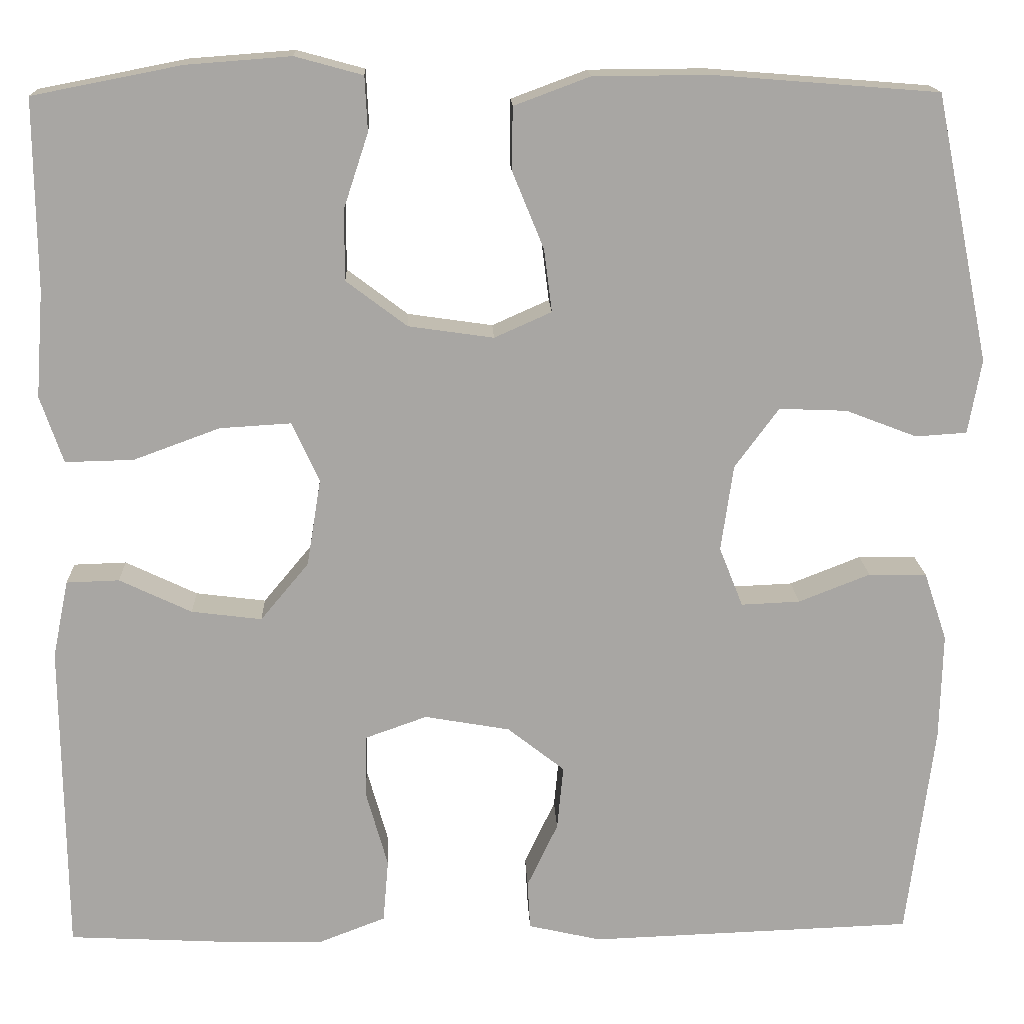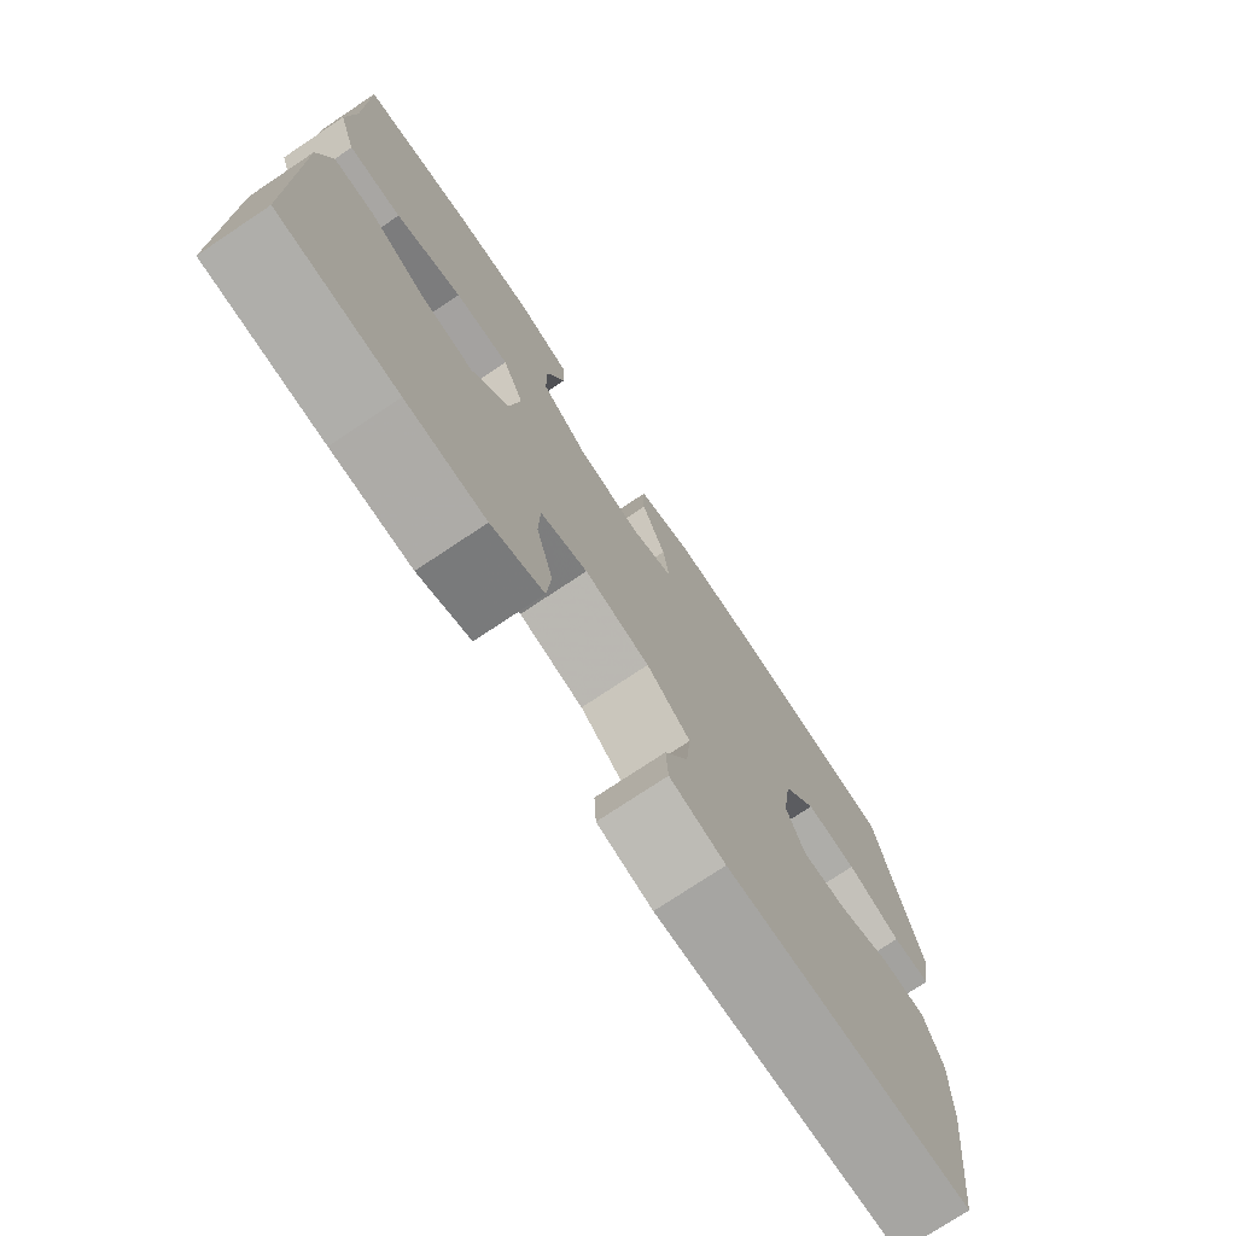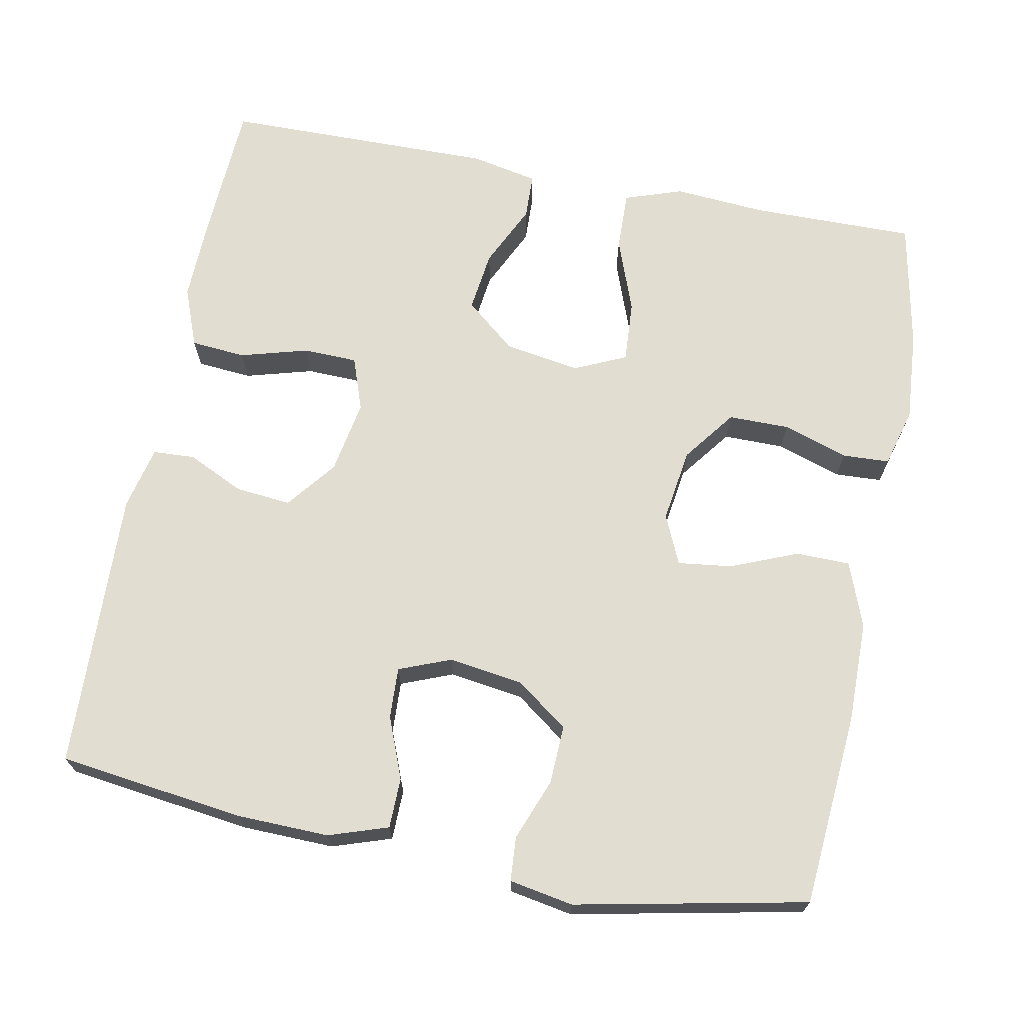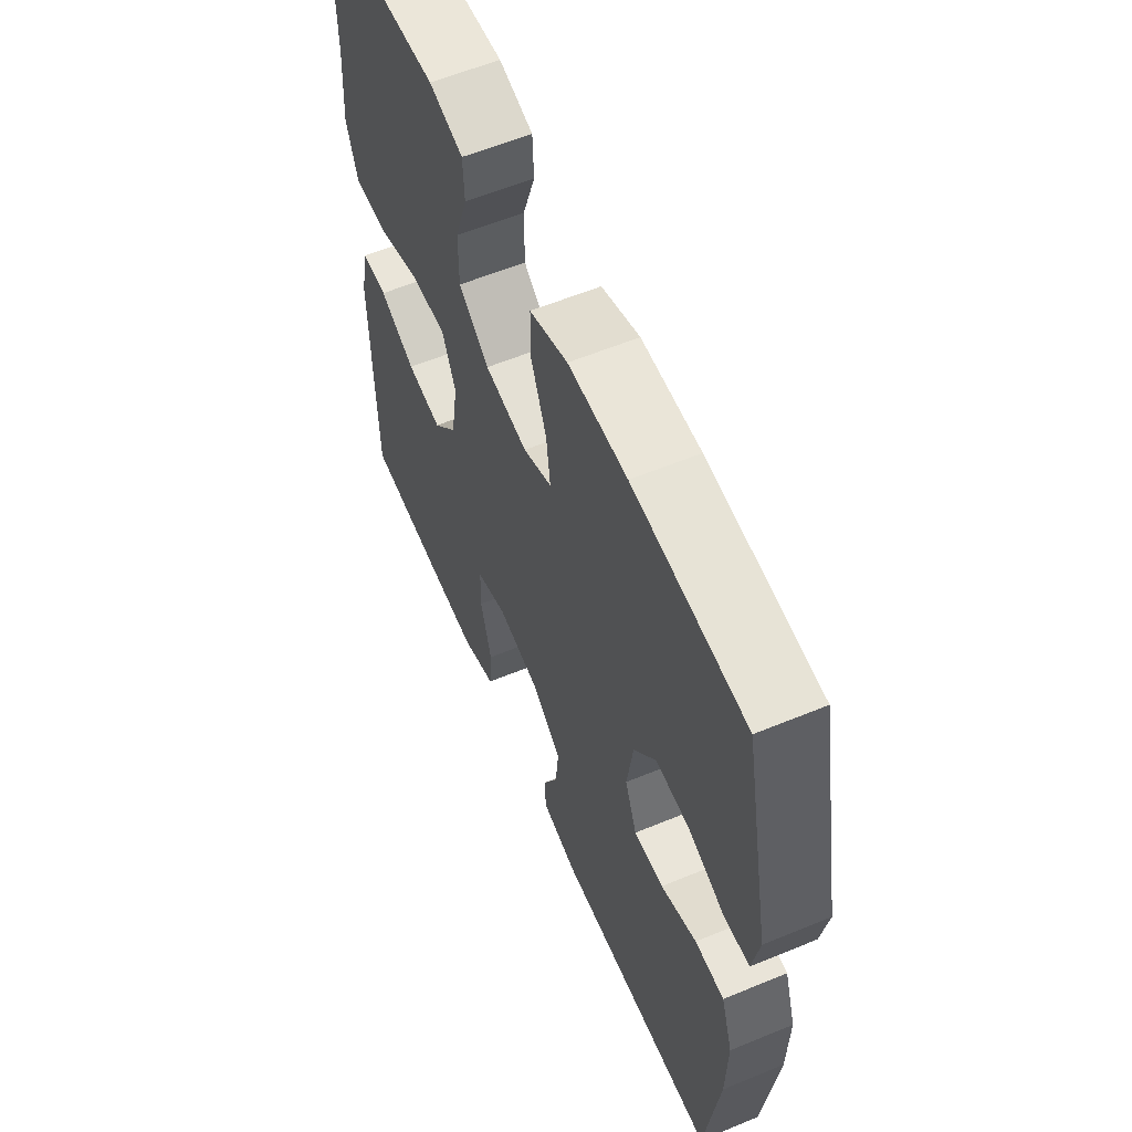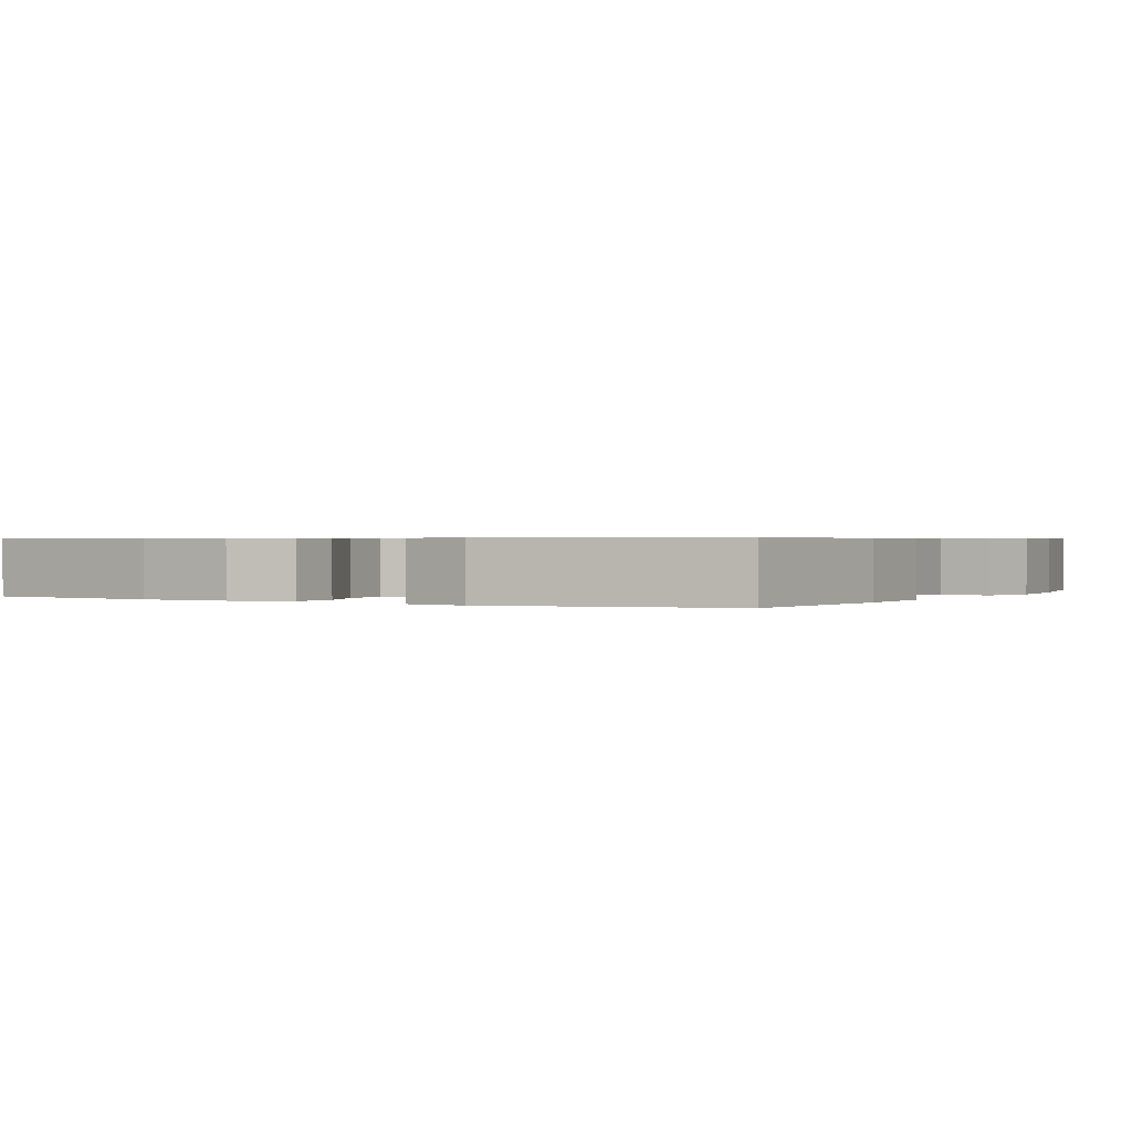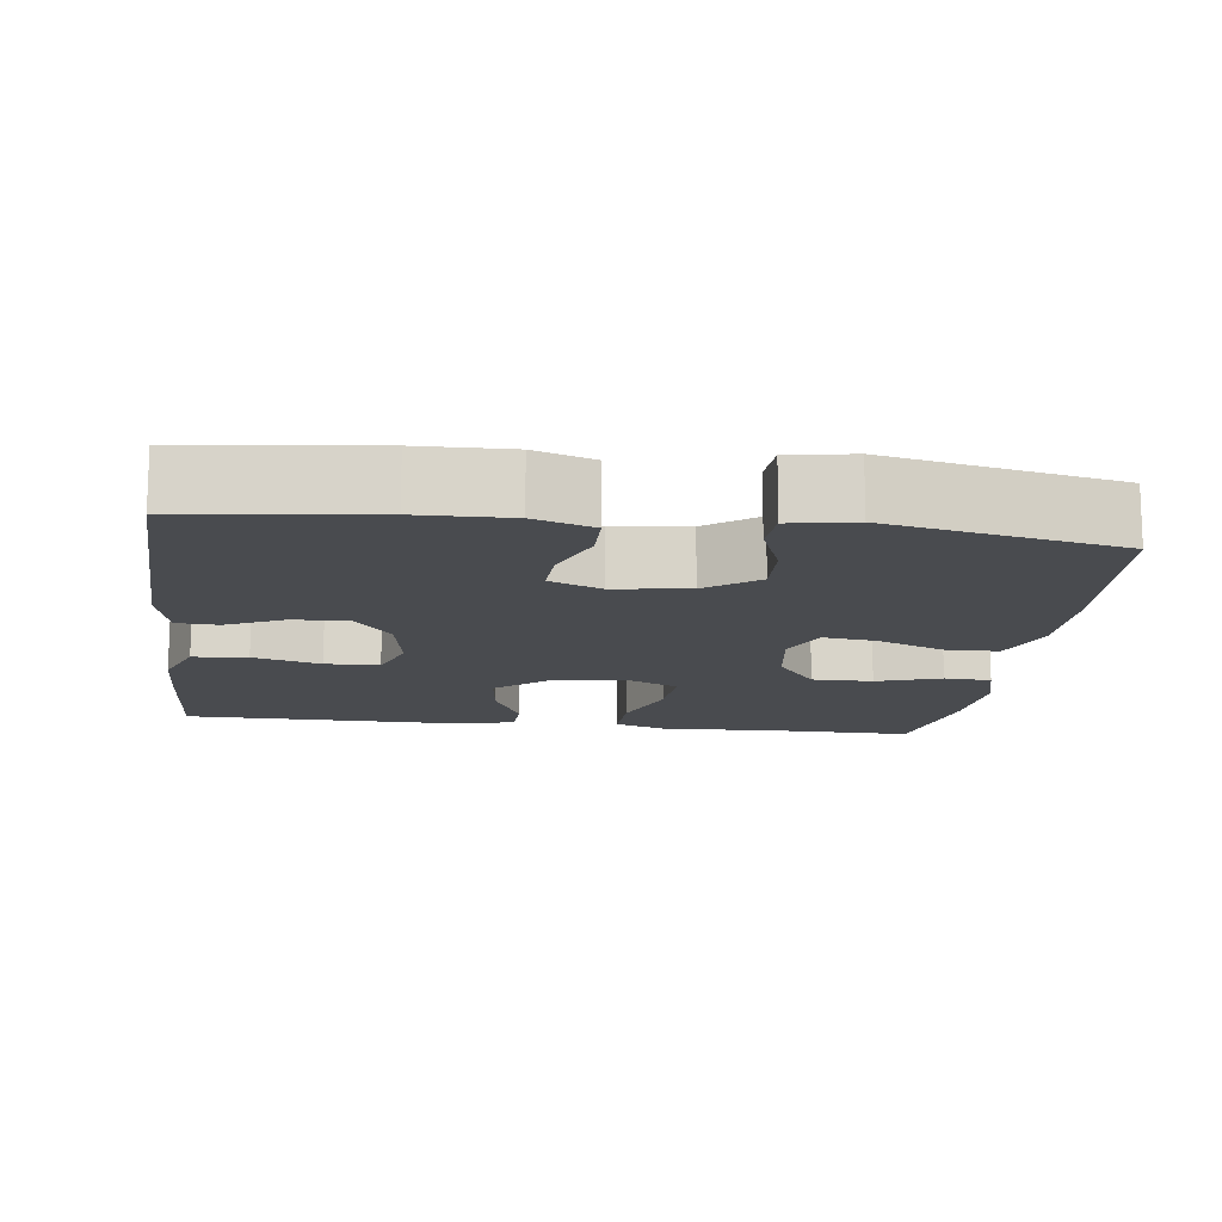
<metadata>
{"format":"obj","ext":"obj","renderer":"f3d","projection":"perspective","resolution":1024,"background":"white","views":[{"elev":15.9,"azim":177.9,"up":"+Z"},{"elev":-75.4,"azim":123.7,"up":"+Z"},{"elev":68.9,"azim":-79.0,"up":"+Y"},{"elev":59.3,"azim":-113.0,"up":"+Z"},{"elev":0.6,"azim":-60.5,"up":"+Y"},{"elev":-13.8,"azim":-97.3,"up":"+Y"}]}
</metadata>
<code>
v 0.5 0.07 0.5
v 0.498 0.07 0.285
v 0.507 0.07 0.164
v 0.481 0.07 0.088
v 0.403 0.07 0.09
v 0.305 0.07 0.126
v 0.224 0.07 0.131
v 0.193 0.07 0.063
v 0.209 0.07 -0.036
v 0.264 0.07 -0.102
v 0.344 0.07 -0.092
v 0.426 0.07 -0.053
v 0.486 0.07 -0.055
v 0.504 0.07 -0.143
v 0.5 0.07 -0.5
v 0.324 0.07 -0.509
v 0.206 0.07 -0.512
v 0.128 0.07 -0.482
v 0.122 0.07 -0.41
v 0.147 0.07 -0.321
v 0.145 0.07 -0.25
v 0.075 0.07 -0.225
v -0.022 0.07 -0.242
v -0.087 0.07 -0.293
v -0.08 0.07 -0.366
v -0.045 0.07 -0.44
v -0.048 0.07 -0.495
v -0.131 0.07 -0.514
v -0.5 0.07 -0.5
v -0.531 0.07 -0.256
v -0.534 0.07 -0.135
v -0.508 0.07 -0.057
v -0.442 0.07 -0.056
v -0.361 0.07 -0.088
v -0.294 0.07 -0.091
v -0.267 0.07 -0.023
v -0.281 0.07 0.075
v -0.331 0.07 0.143
v -0.408 0.07 0.14
v -0.489 0.07 0.109
v -0.547 0.07 0.113
v -0.562 0.07 0.197
v -0.5 0.07 0.5
v -0.246 0.07 0.52
v -0.113 0.07 0.519
v -0.027 0.07 0.487
v -0.026 0.07 0.416
v -0.062 0.07 0.328
v -0.071 0.07 0.257
v -0.006 0.07 0.228
v 0.091 0.07 0.242
v 0.16 0.07 0.294
v 0.16 0.07 0.374
v 0.132 0.07 0.459
v 0.135 0.07 0.521
v 0.212 0.07 0.542
v 0.331 0.07 0.533
v 0.5 0 0.5
v 0.498 0 0.285
v 0.507 0 0.164
v 0.481 0 0.088
v 0.403 0 0.09
v 0.305 0 0.126
v 0.224 0 0.131
v 0.193 0 0.063
v 0.209 0 -0.036
v 0.264 0 -0.102
v 0.344 0 -0.092
v 0.426 0 -0.053
v 0.486 0 -0.055
v 0.504 0 -0.143
v 0.5 0 -0.5
v 0.324 0 -0.509
v 0.206 0 -0.512
v 0.128 0 -0.482
v 0.122 0 -0.41
v 0.147 0 -0.321
v 0.145 0 -0.25
v 0.075 0 -0.225
v -0.022 0 -0.242
v -0.087 0 -0.293
v -0.08 0 -0.366
v -0.045 0 -0.44
v -0.048 0 -0.495
v -0.131 0 -0.514
v -0.5 0 -0.5
v -0.531 0 -0.256
v -0.534 0 -0.135
v -0.508 0 -0.057
v -0.442 0 -0.056
v -0.361 0 -0.088
v -0.294 0 -0.091
v -0.267 0 -0.023
v -0.281 0 0.075
v -0.331 0 0.143
v -0.408 0 0.14
v -0.489 0 0.109
v -0.547 0 0.113
v -0.562 0 0.197
v -0.5 0 0.5
v -0.246 0 0.52
v -0.113 0 0.519
v -0.027 0 0.487
v -0.026 0 0.416
v -0.062 0 0.328
v -0.071 0 0.257
v -0.006 0 0.228
v 0.091 0 0.242
v 0.16 0 0.294
v 0.16 0 0.374
v 0.132 0 0.459
v 0.135 0 0.521
v 0.212 0 0.542
v 0.331 0 0.533
f 57 1 2
f 56 57 2
f 55 56 2
f 54 55 2
f 53 54 2
f 4 5 6
f 3 4 6
f 2 3 6
f 53 2 6
f 52 53 6
f 51 52 6 7
f 50 51 7 8
f 49 50 8 9
f 46 47 48
f 45 46 48
f 44 45 48
f 43 44 48
f 42 43 48
f 41 42 48
f 40 41 48
f 39 40 48
f 38 39 48 49
f 49 9 10
f 38 49 10
f 37 38 10
f 32 33 34
f 31 32 34
f 30 31 34
f 29 30 34
f 28 29 34
f 27 28 34
f 26 27 34
f 25 26 34
f 24 25 34 35
f 23 24 35 36
f 18 19 20
f 17 18 20
f 16 17 20
f 15 16 20
f 14 15 20
f 13 14 20
f 12 13 20
f 11 12 20
f 10 11 20 21
f 36 37 10
f 23 36 10
f 22 23 10
f 10 21 22
f 59 58 114
f 59 114 113
f 59 113 112
f 59 112 111
f 59 111 110
f 63 62 61
f 63 61 60
f 63 60 59
f 63 59 110
f 63 110 109
f 64 63 109 108
f 65 64 108 107
f 66 65 107 106
f 105 104 103
f 105 103 102
f 105 102 101
f 105 101 100
f 105 100 99
f 105 99 98
f 105 98 97
f 105 97 96
f 106 105 96 95
f 67 66 106
f 67 106 95
f 67 95 94
f 91 90 89
f 91 89 88
f 91 88 87
f 91 87 86
f 91 86 85
f 91 85 84
f 91 84 83
f 91 83 82
f 92 91 82 81
f 93 92 81 80
f 77 76 75
f 77 75 74
f 77 74 73
f 77 73 72
f 77 72 71
f 77 71 70
f 77 70 69
f 77 69 68
f 78 77 68 67
f 67 94 93
f 67 93 80
f 67 80 79
f 79 78 67
f 1 58 59 2
f 2 59 60 3
f 3 60 61 4
f 4 61 62 5
f 5 62 63 6
f 6 63 64 7
f 7 64 65 8
f 8 65 66 9
f 9 66 67 10
f 10 67 68 11
f 11 68 69 12
f 12 69 70 13
f 13 70 71 14
f 14 71 72 15
f 15 72 73 16
f 16 73 74 17
f 17 74 75 18
f 18 75 76 19
f 19 76 77 20
f 20 77 78 21
f 21 78 79 22
f 22 79 80 23
f 23 80 81 24
f 24 81 82 25
f 25 82 83 26
f 26 83 84 27
f 27 84 85 28
f 28 85 86 29
f 29 86 87 30
f 30 87 88 31
f 31 88 89 32
f 32 89 90 33
f 33 90 91 34
f 34 91 92 35
f 35 92 93 36
f 36 93 94 37
f 37 94 95 38
f 38 95 96 39
f 39 96 97 40
f 40 97 98 41
f 41 98 99 42
f 42 99 100 43
f 43 100 101 44
f 44 101 102 45
f 45 102 103 46
f 46 103 104 47
f 47 104 105 48
f 48 105 106 49
f 49 106 107 50
f 50 107 108 51
f 51 108 109 52
f 52 109 110 53
f 53 110 111 54
f 54 111 112 55
f 55 112 113 56
f 56 113 114 57
f 57 114 58 1

</code>
